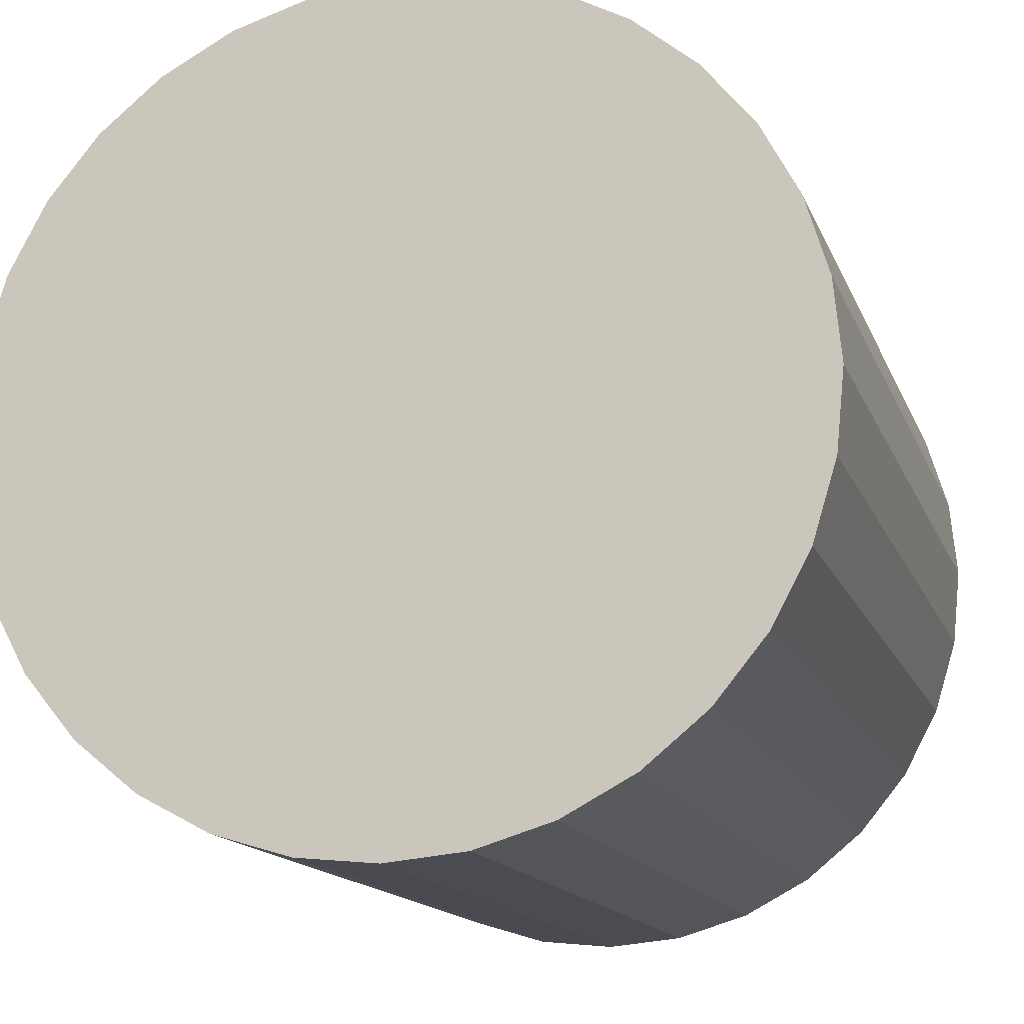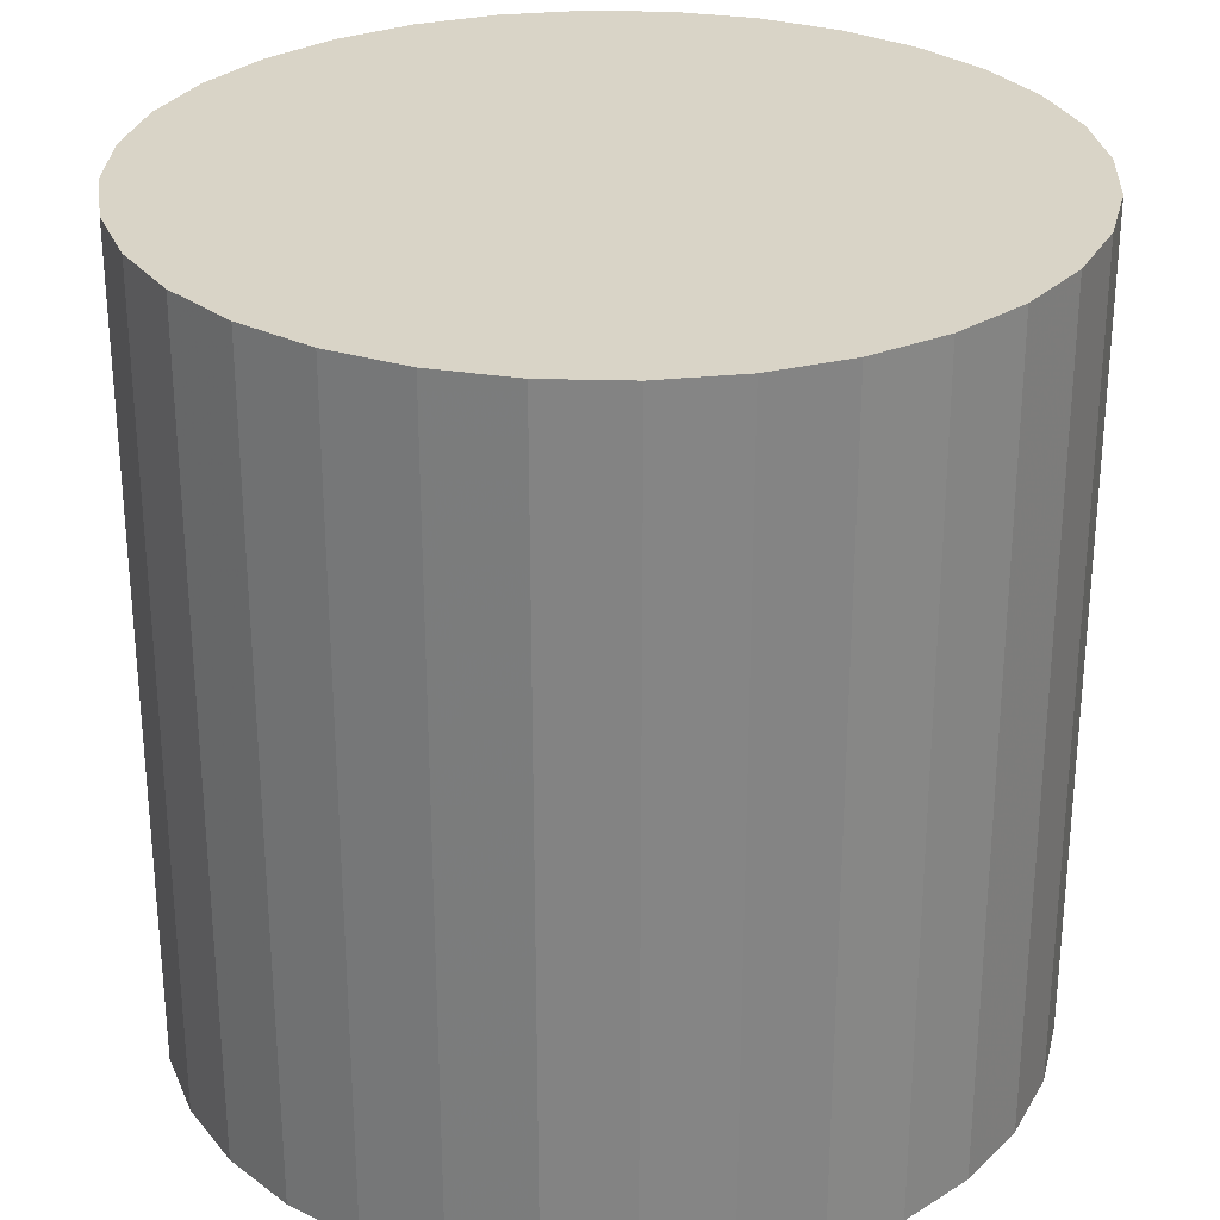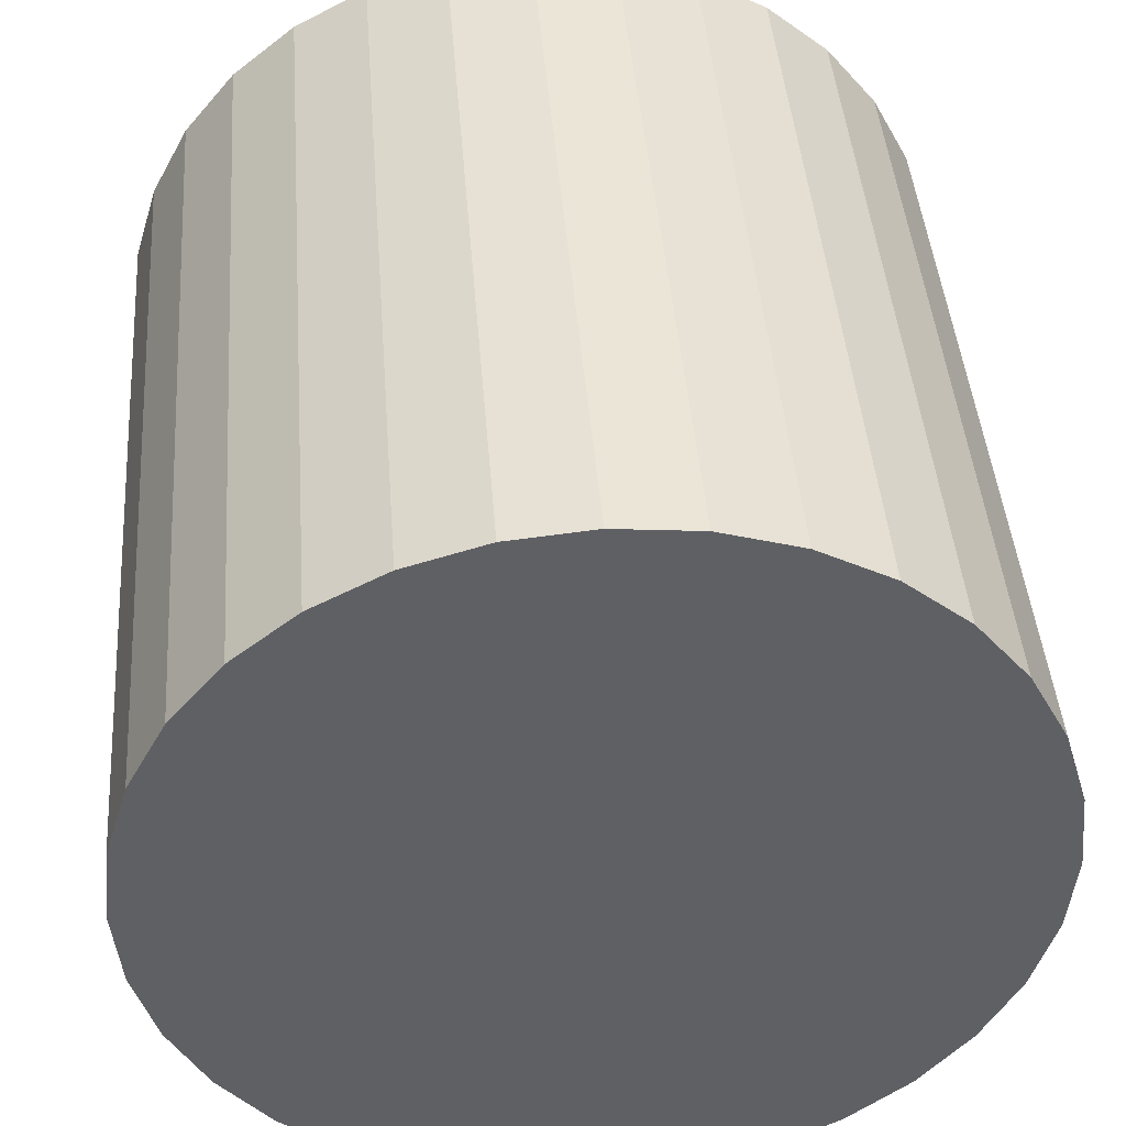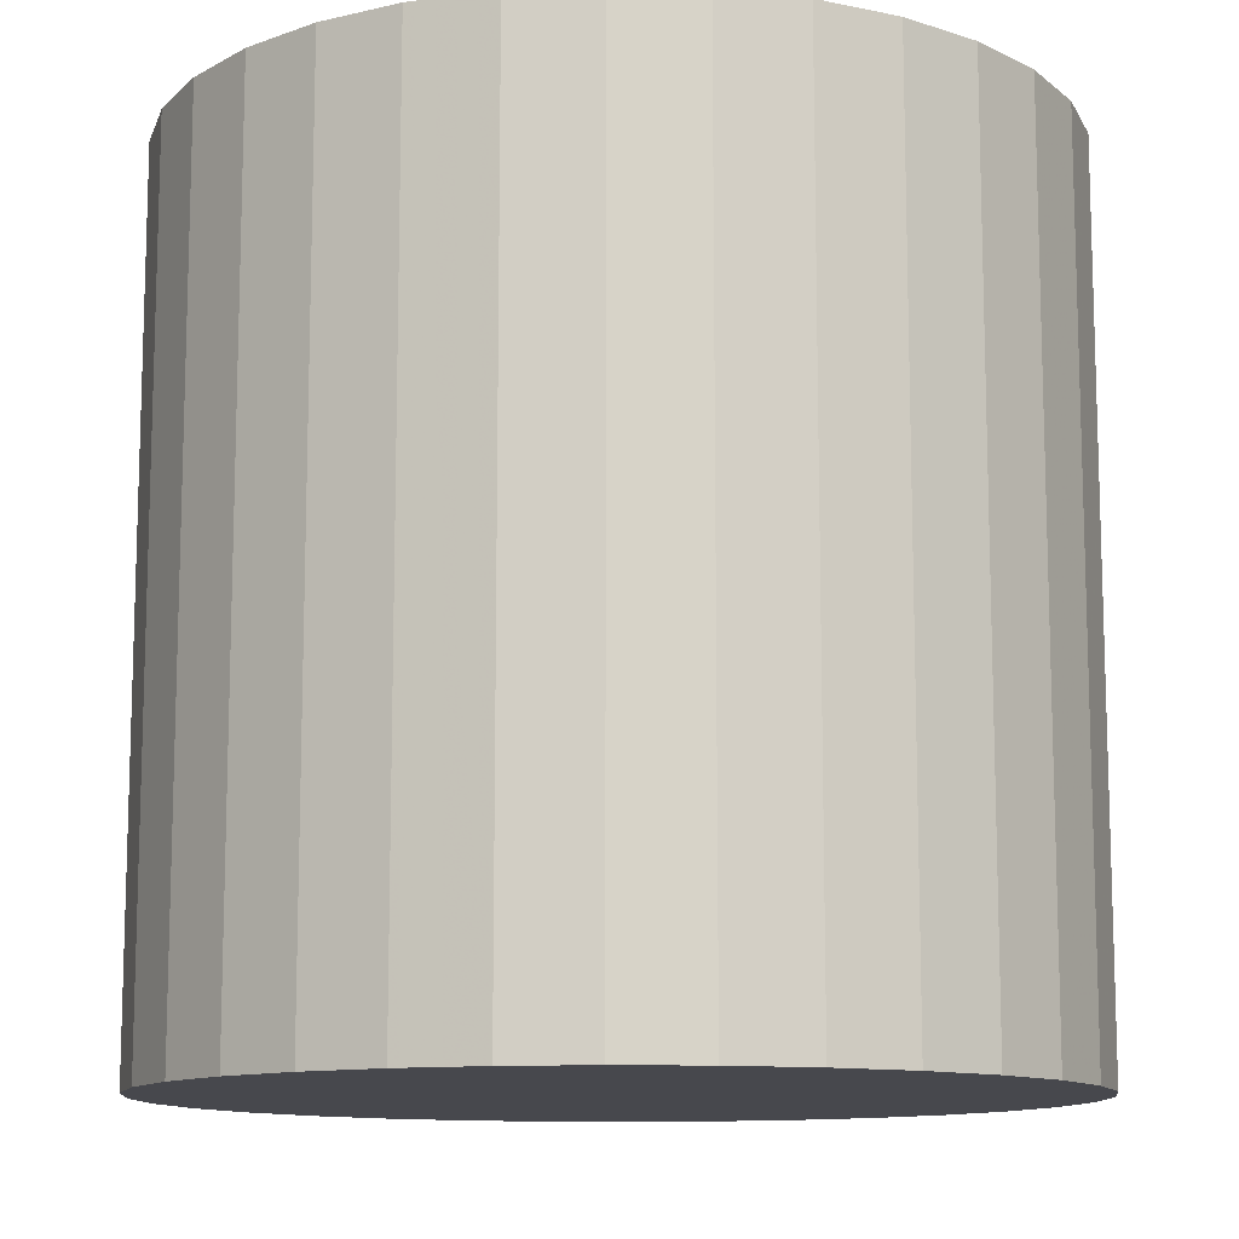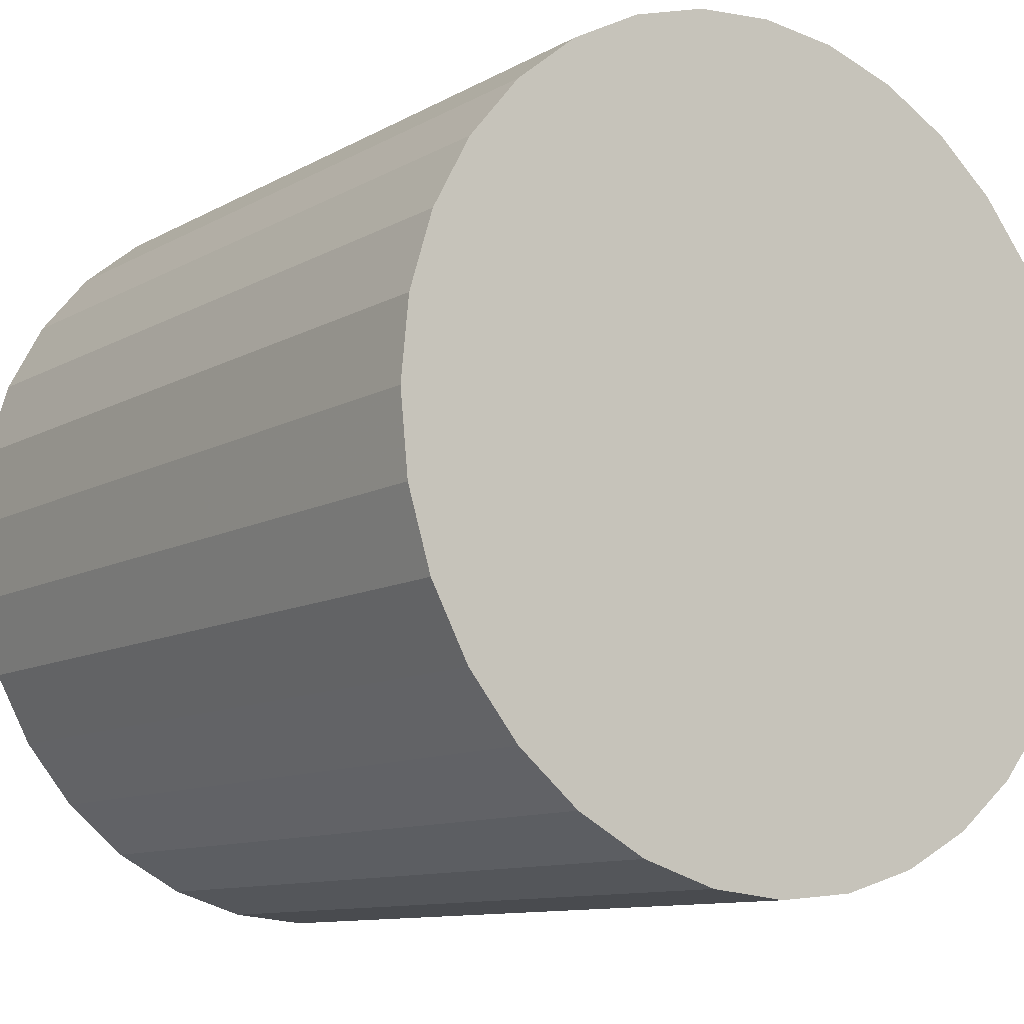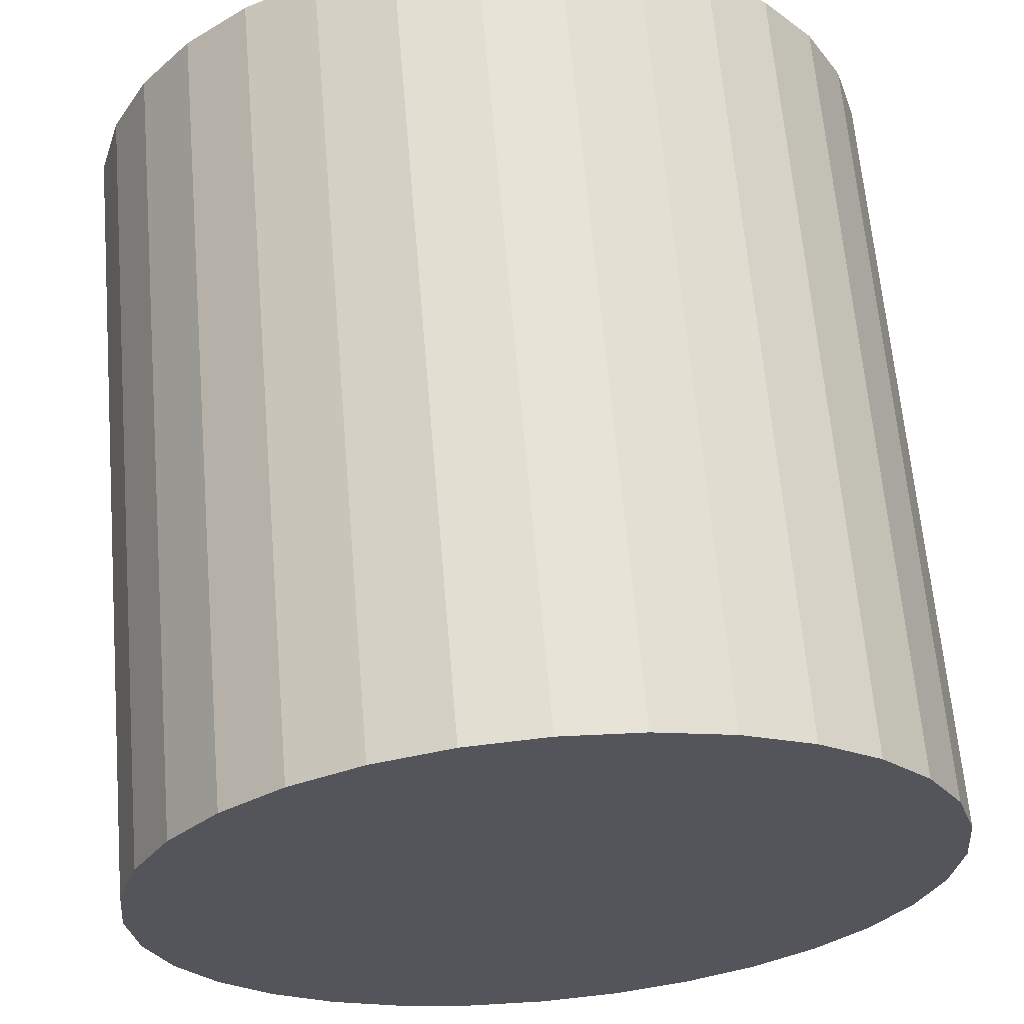
<metadata>
{"format":"obj","ext":"obj","renderer":"f3d","projection":"perspective","resolution":1024,"background":"white","views":[{"elev":-14.5,"azim":16.1,"up":"+Y"},{"elev":28.7,"azim":120.5,"up":"+Z"},{"elev":42.9,"azim":175.7,"up":"+Y"},{"elev":-11.7,"azim":68.9,"up":"+Z"},{"elev":-10.6,"azim":-36.2,"up":"+Y"},{"elev":64.3,"azim":175.1,"up":"+Y"}]}
</metadata>
<code>
v 0 0 -0.02863
v 0.02898 0 -0.02863
v 0.02898 0 0.02863
v 0 0 0.02863
v 0.02842 0.005653 -0.02863
v 0.02842 0.005653 0.02863
v 0.02677 0.01109 -0.02863
v 0.02677 0.01109 0.02863
v 0.02409 0.0161 -0.02863
v 0.02409 0.0161 0.02863
v 0.02049 0.02049 -0.02863
v 0.02049 0.02049 0.02863
v 0.0161 0.02409 -0.02863
v 0.0161 0.02409 0.02863
v 0.01109 0.02677 -0.02863
v 0.01109 0.02677 0.02863
v 0.005653 0.02842 -0.02863
v 0.005653 0.02842 0.02863
v 0 0.02898 -0.02863
v 0 0.02898 0.02863
v -0.005653 0.02842 -0.02863
v -0.005653 0.02842 0.02863
v -0.01109 0.02677 -0.02863
v -0.01109 0.02677 0.02863
v -0.0161 0.02409 -0.02863
v -0.0161 0.02409 0.02863
v -0.02049 0.02049 -0.02863
v -0.02049 0.02049 0.02863
v -0.02409 0.0161 -0.02863
v -0.02409 0.0161 0.02863
v -0.02677 0.01109 -0.02863
v -0.02677 0.01109 0.02863
v -0.02842 0.005653 -0.02863
v -0.02842 0.005653 0.02863
v -0.02898 0 -0.02863
v -0.02898 0 0.02863
v -0.02842 -0.005653 -0.02863
v -0.02842 -0.005653 0.02863
v -0.02677 -0.01109 -0.02863
v -0.02677 -0.01109 0.02863
v -0.02409 -0.0161 -0.02863
v -0.02409 -0.0161 0.02863
v -0.02049 -0.02049 -0.02863
v -0.02049 -0.02049 0.02863
v -0.0161 -0.02409 -0.02863
v -0.0161 -0.02409 0.02863
v -0.01109 -0.02677 -0.02863
v -0.01109 -0.02677 0.02863
v -0.005653 -0.02842 -0.02863
v -0.005653 -0.02842 0.02863
v -0 -0.02898 -0.02863
v -0 -0.02898 0.02863
v 0.005653 -0.02842 -0.02863
v 0.005653 -0.02842 0.02863
v 0.01109 -0.02677 -0.02863
v 0.01109 -0.02677 0.02863
v 0.0161 -0.02409 -0.02863
v 0.0161 -0.02409 0.02863
v 0.02049 -0.02049 -0.02863
v 0.02049 -0.02049 0.02863
v 0.02409 -0.0161 -0.02863
v 0.02409 -0.0161 0.02863
v 0.02677 -0.01109 -0.02863
v 0.02677 -0.01109 0.02863
v 0.02842 -0.005653 -0.02863
v 0.02842 -0.005653 0.02863
f 2 1 5
f 2 5 3
f 3 5 6
f 3 6 4
f 5 1 7
f 5 7 6
f 6 7 8
f 6 8 4
f 7 1 9
f 7 9 8
f 8 9 10
f 8 10 4
f 9 1 11
f 9 11 10
f 10 11 12
f 10 12 4
f 11 1 13
f 11 13 12
f 12 13 14
f 12 14 4
f 13 1 15
f 13 15 14
f 14 15 16
f 14 16 4
f 15 1 17
f 15 17 16
f 16 17 18
f 16 18 4
f 17 1 19
f 17 19 18
f 18 19 20
f 18 20 4
f 19 1 21
f 19 21 20
f 20 21 22
f 20 22 4
f 21 1 23
f 21 23 22
f 22 23 24
f 22 24 4
f 23 1 25
f 23 25 24
f 24 25 26
f 24 26 4
f 25 1 27
f 25 27 26
f 26 27 28
f 26 28 4
f 27 1 29
f 27 29 28
f 28 29 30
f 28 30 4
f 29 1 31
f 29 31 30
f 30 31 32
f 30 32 4
f 31 1 33
f 31 33 32
f 32 33 34
f 32 34 4
f 33 1 35
f 33 35 34
f 34 35 36
f 34 36 4
f 35 1 37
f 35 37 36
f 36 37 38
f 36 38 4
f 37 1 39
f 37 39 38
f 38 39 40
f 38 40 4
f 39 1 41
f 39 41 40
f 40 41 42
f 40 42 4
f 41 1 43
f 41 43 42
f 42 43 44
f 42 44 4
f 43 1 45
f 43 45 44
f 44 45 46
f 44 46 4
f 45 1 47
f 45 47 46
f 46 47 48
f 46 48 4
f 47 1 49
f 47 49 48
f 48 49 50
f 48 50 4
f 49 1 51
f 49 51 50
f 50 51 52
f 50 52 4
f 51 1 53
f 51 53 52
f 52 53 54
f 52 54 4
f 53 1 55
f 53 55 54
f 54 55 56
f 54 56 4
f 55 1 57
f 55 57 56
f 56 57 58
f 56 58 4
f 57 1 59
f 57 59 58
f 58 59 60
f 58 60 4
f 59 1 61
f 59 61 60
f 60 61 62
f 60 62 4
f 61 1 63
f 61 63 62
f 62 63 64
f 62 64 4
f 63 1 65
f 63 65 64
f 64 65 66
f 64 66 4
f 65 1 2
f 65 2 66
f 66 2 3
f 66 3 4

</code>
